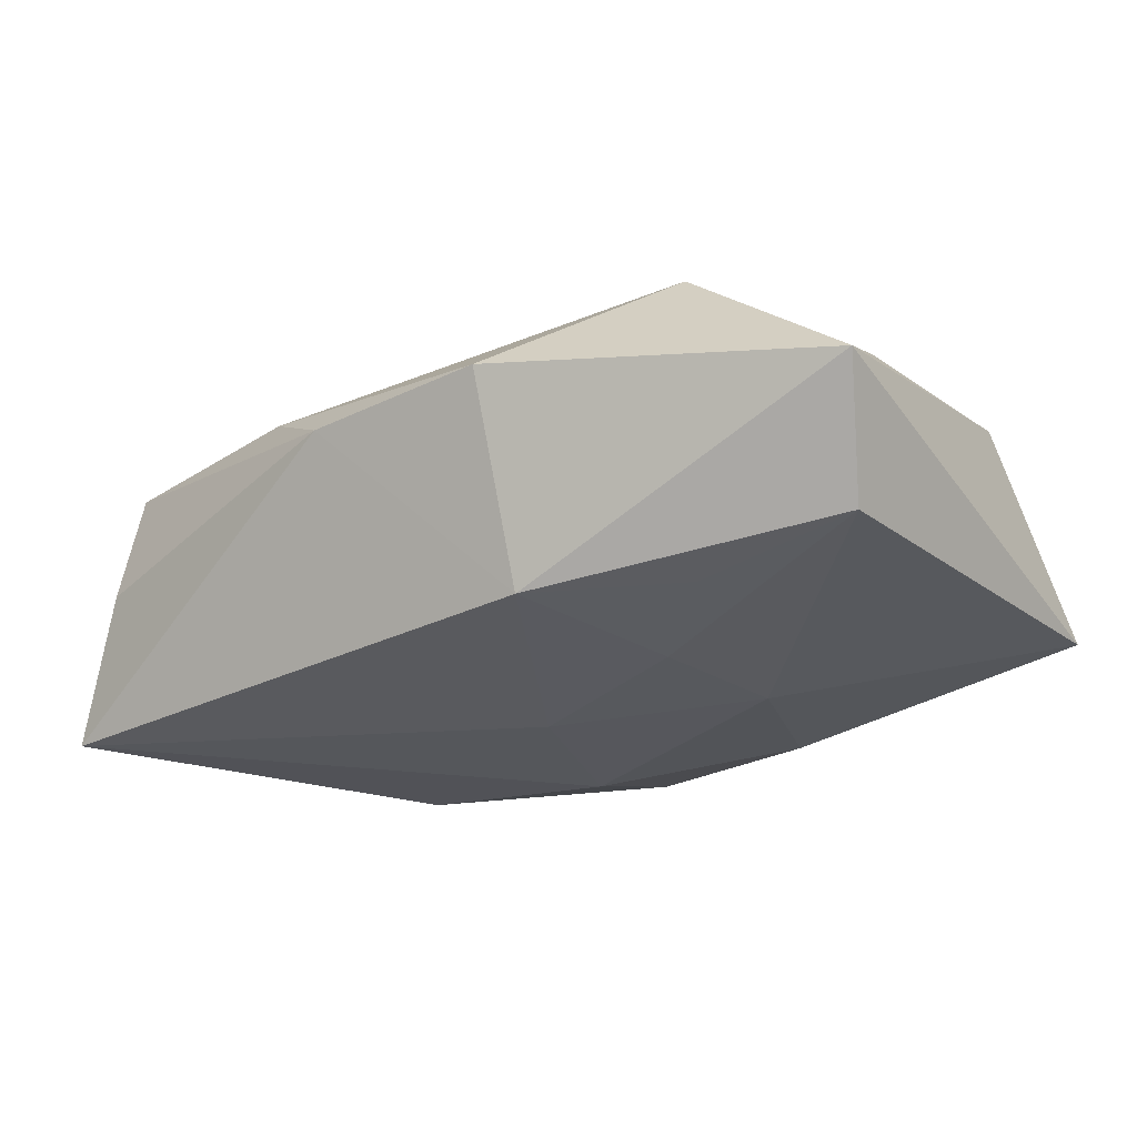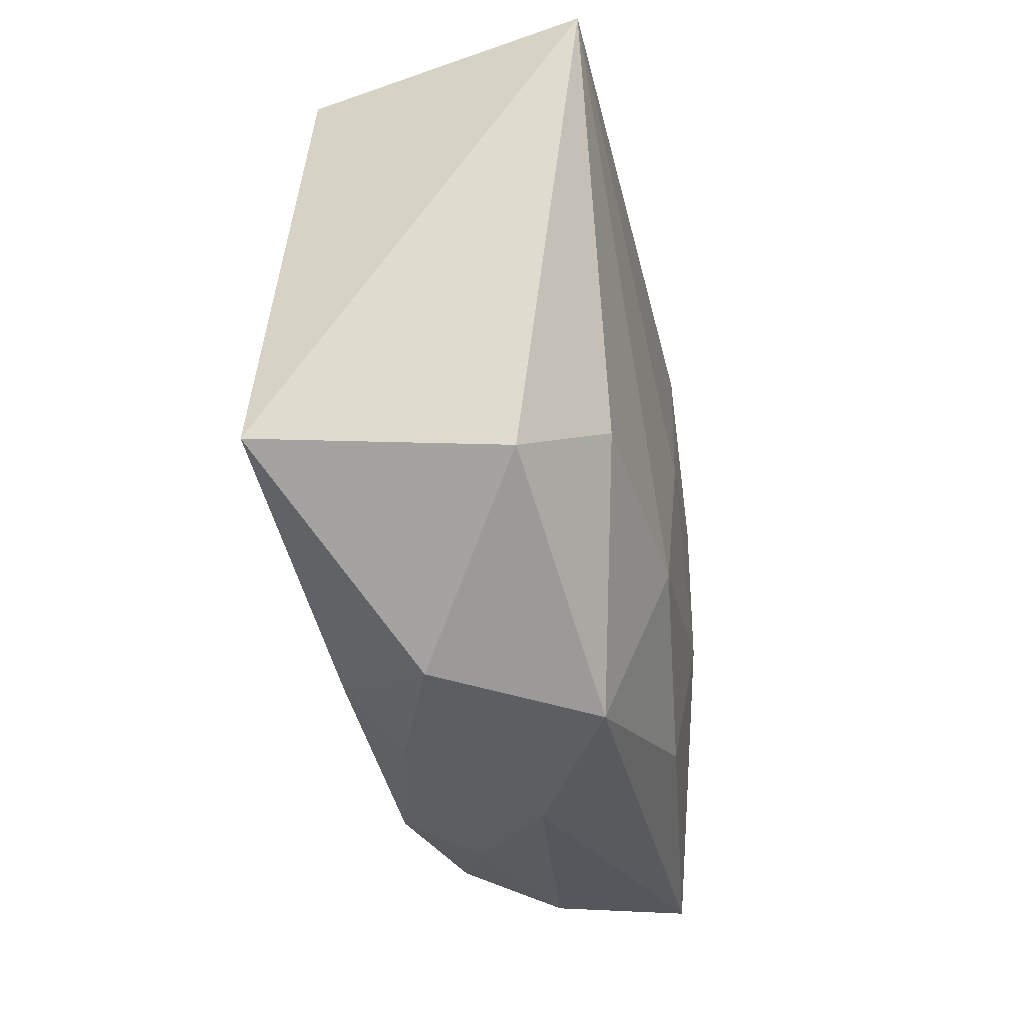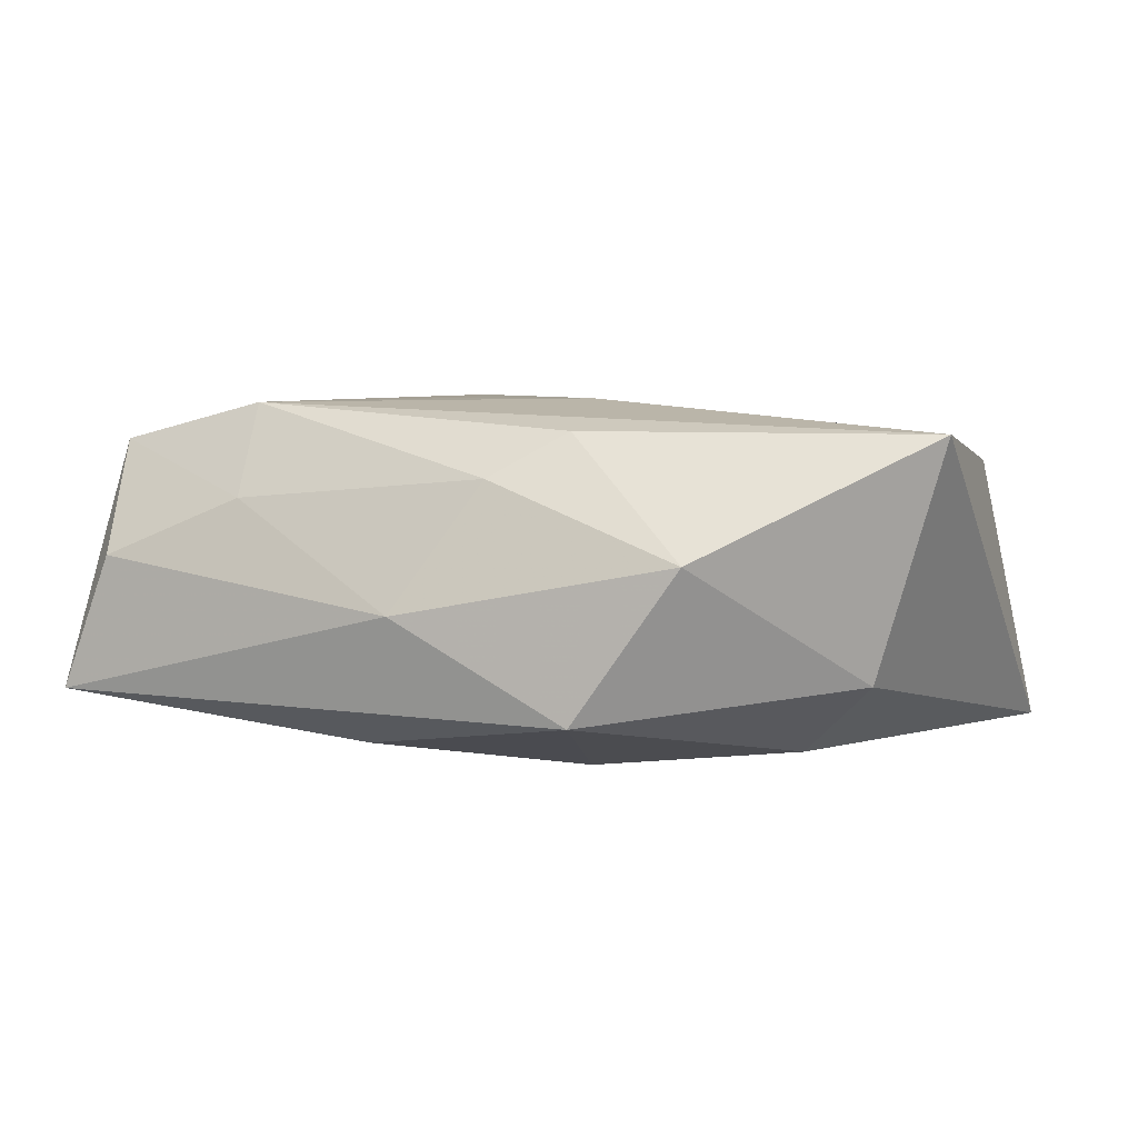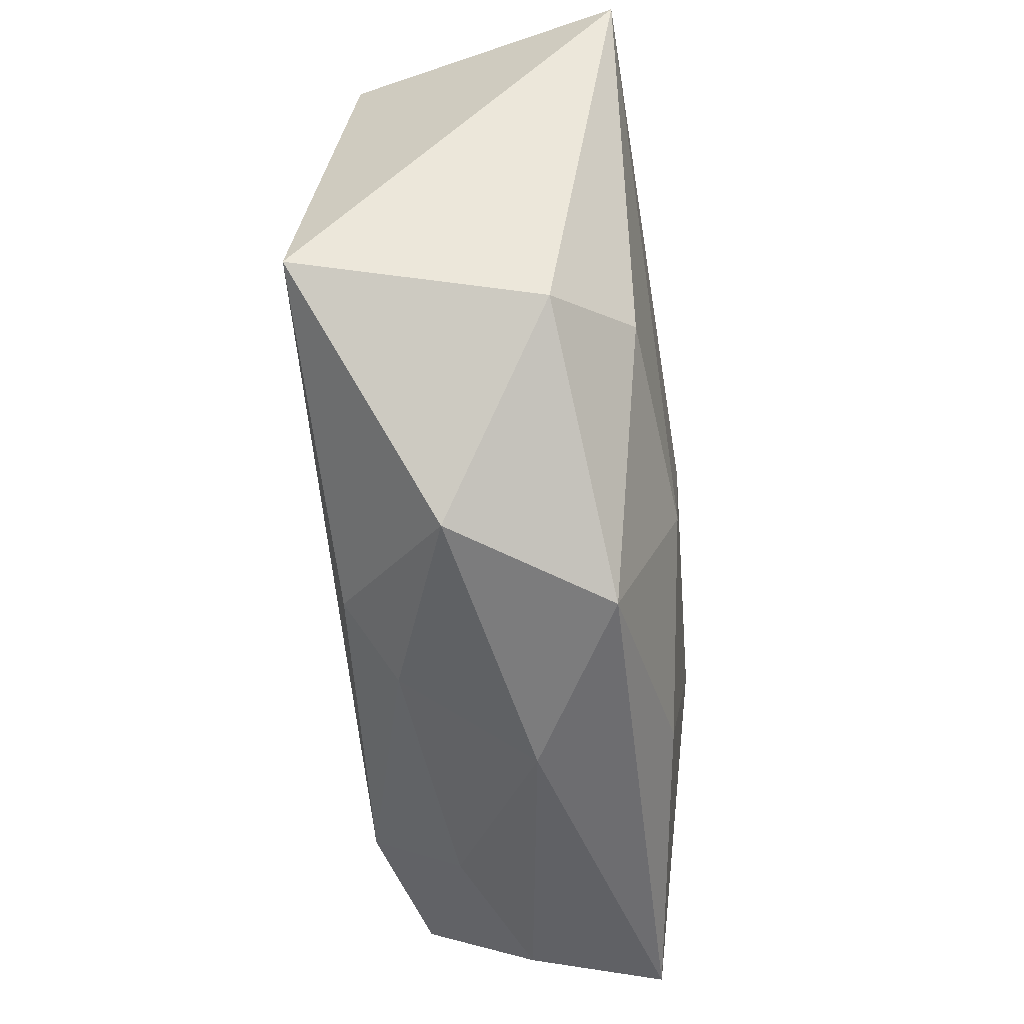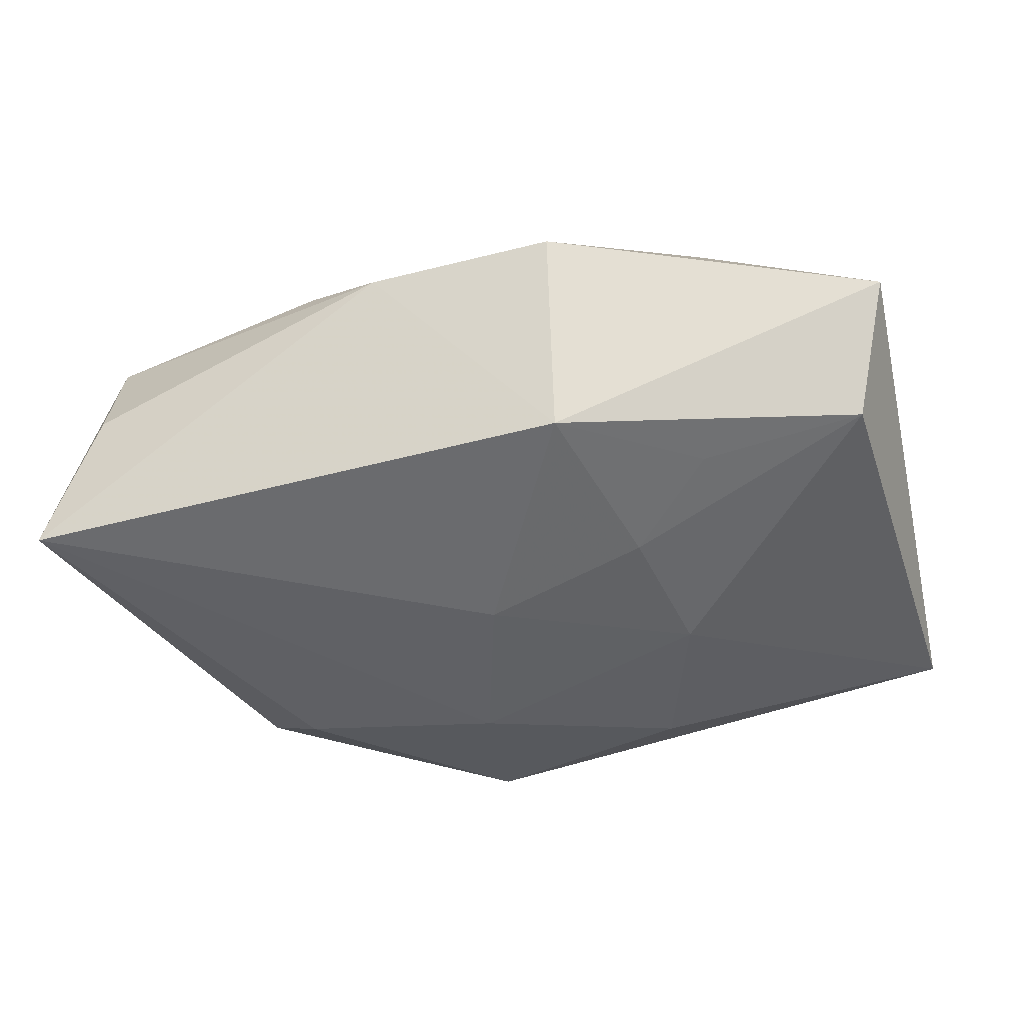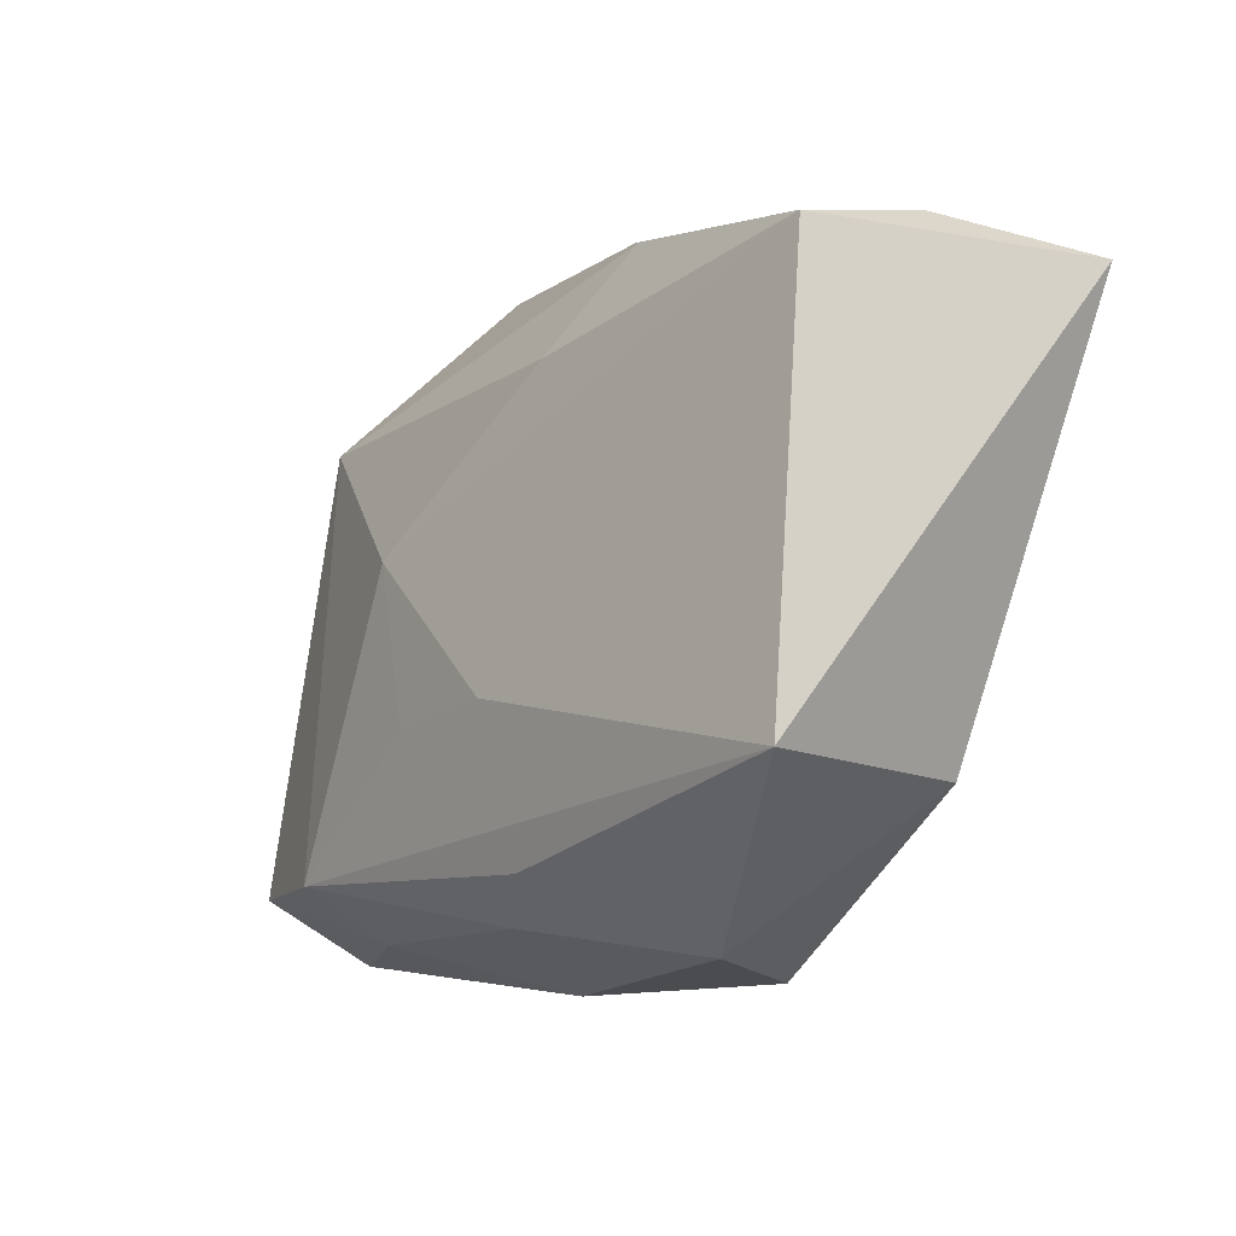
<metadata>
{"format":"obj","ext":"obj","renderer":"f3d","projection":"perspective","resolution":1024,"background":"white","views":[{"elev":-28.7,"azim":-144.3,"up":"+Z"},{"elev":-36.3,"azim":102.6,"up":"+Y"},{"elev":5.7,"azim":16.5,"up":"+Z"},{"elev":-57.3,"azim":97.7,"up":"+Y"},{"elev":-50.1,"azim":-164.6,"up":"+Z"},{"elev":-13.1,"azim":55.4,"up":"+Y"}]}
</metadata>
<code>
v -0.005965 0.01336 -0.008892
v -0.006976 0.01847 0.001638
v 0.02214 0.01296 0.006197
v -0.02106 0.002133 0.005646
v -0.006776 -0.0133 -0.007839
v 0.005243 -0.01743 -0.00588
v -0.02119 -0.01187 0.007947
v 0.02525 0.01305 -0.008932
v 0.01919 -0.009945 -0.004253
v -0.005839 0.003023 0.01013
v -0.01508 0.0111 0.007667
v -0.00378 -0.0056 0.01013
v 0.004202 -0.01322 0.008649
v 0.008382 0.01625 0.004785
v 0.02182 0.01472 -0.001095
v 0.01093 -0.01718 0.002298
v -0.02106 -0.01501 0.001859
v -0.008442 0.003312 -0.009064
v -0.02257 0.008052 -0.00717
v 0.01513 -0.006779 -0.008328
v 0.003178 -0.005214 0.01013
v -0.02511 0.01249 -0.001152
v 0.003578 0.01847 0.001607
v 0.003913 -0.008212 -0.009373
v -0.02378 -0.01487 -0.005438
v 0.001046 0.0009431 -0.009674
v -0.004163 -0.01764 -0.0005678
v 0.0002401 -0.01515 0.006274
v -0.01339 0.008152 -0.00827
v -0.009821 -0.004527 -0.00884
v 0.005199 0.01076 0.008103
v 0.02291 -0.01022 0.008563
v -0.01354 -0.01469 0.005034
v -0.01343 -0.01207 0.009967
f 10 3 31
f 7 22 25
f 21 3 10
f 1 22 2
f 14 31 3
f 24 8 20
f 10 31 11
f 2 22 11
f 11 14 2
f 31 14 11
f 33 27 28
f 10 11 34
f 34 11 7
f 34 33 28
f 7 33 34
f 26 8 24
f 26 1 8
f 3 8 15
f 32 8 3
f 3 21 32
f 21 34 32
f 22 7 4
f 4 11 22
f 7 11 4
f 25 27 17
f 27 33 17
f 17 7 25
f 17 33 7
f 12 21 10
f 10 34 12
f 12 34 21
f 30 5 25
f 24 5 30
f 30 26 24
f 23 14 3
f 3 15 23
f 2 14 23
f 23 15 8
f 23 1 2
f 8 1 23
f 24 20 6
f 6 5 24
f 6 27 25
f 25 5 6
f 9 20 8
f 8 32 9
f 9 6 20
f 13 34 28
f 13 32 34
f 19 30 25
f 25 22 19
f 22 1 19
f 1 29 19
f 18 29 1
f 1 26 18
f 26 30 18
f 18 19 29
f 30 19 18
f 28 27 16
f 27 6 16
f 16 13 28
f 32 13 16
f 16 9 32
f 6 9 16

</code>
